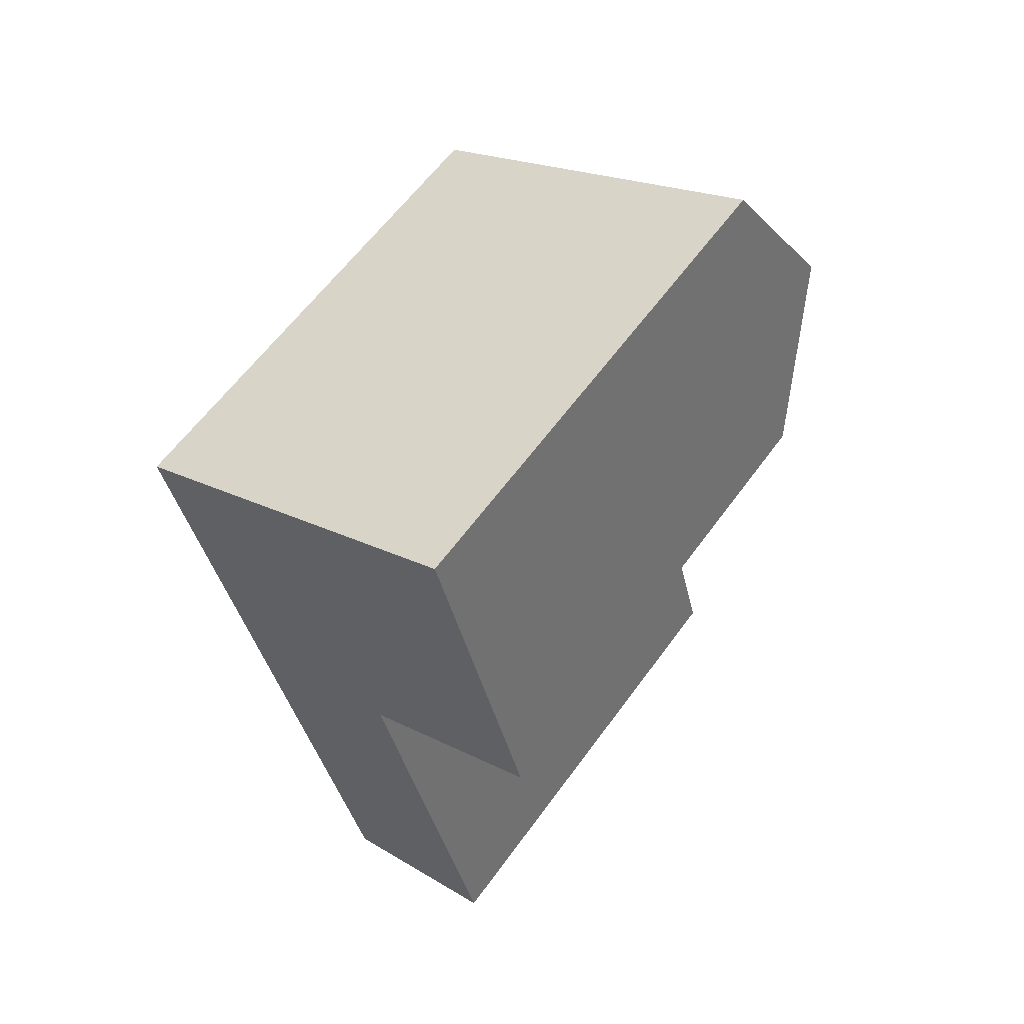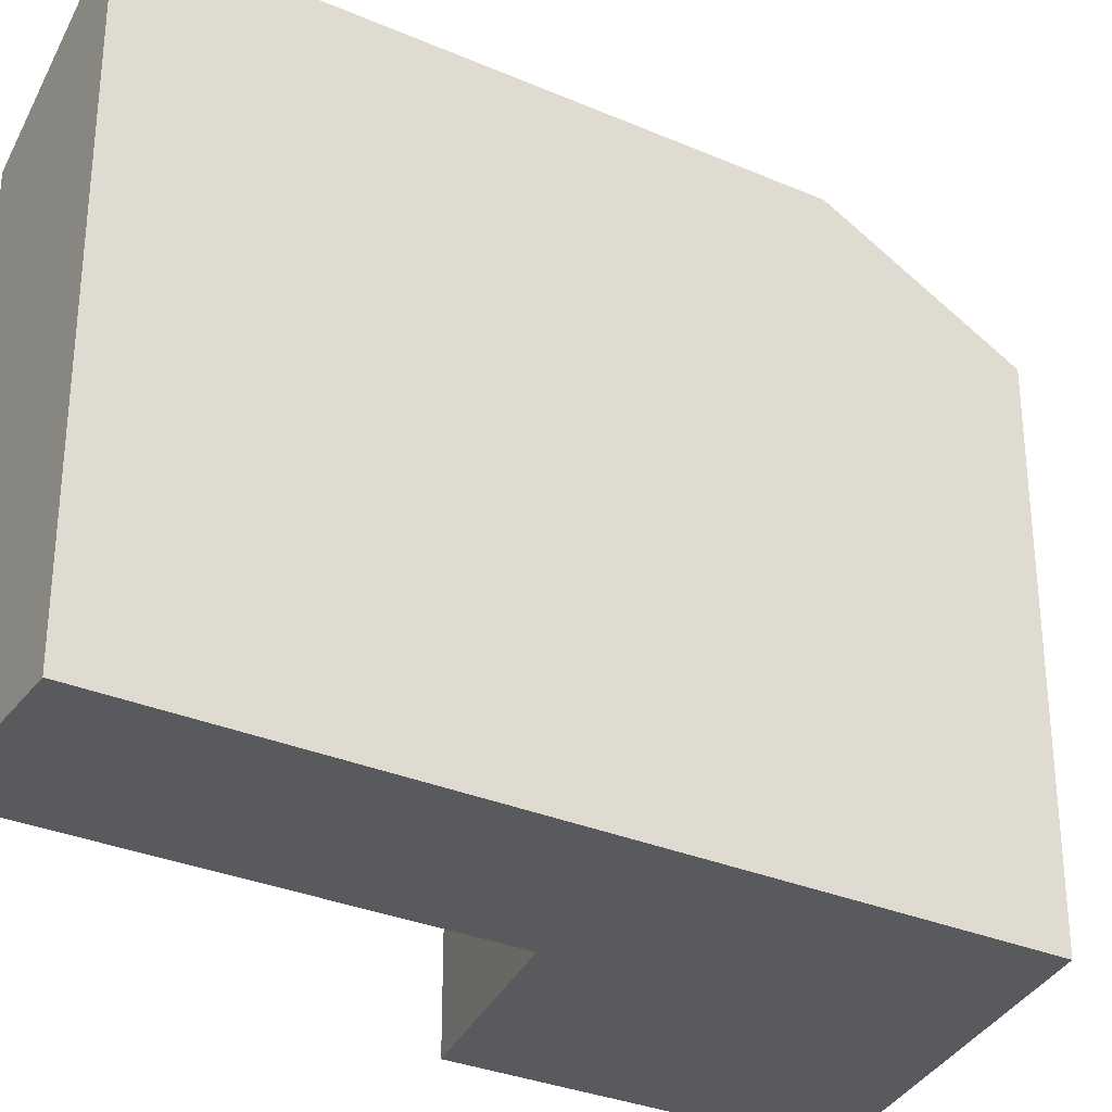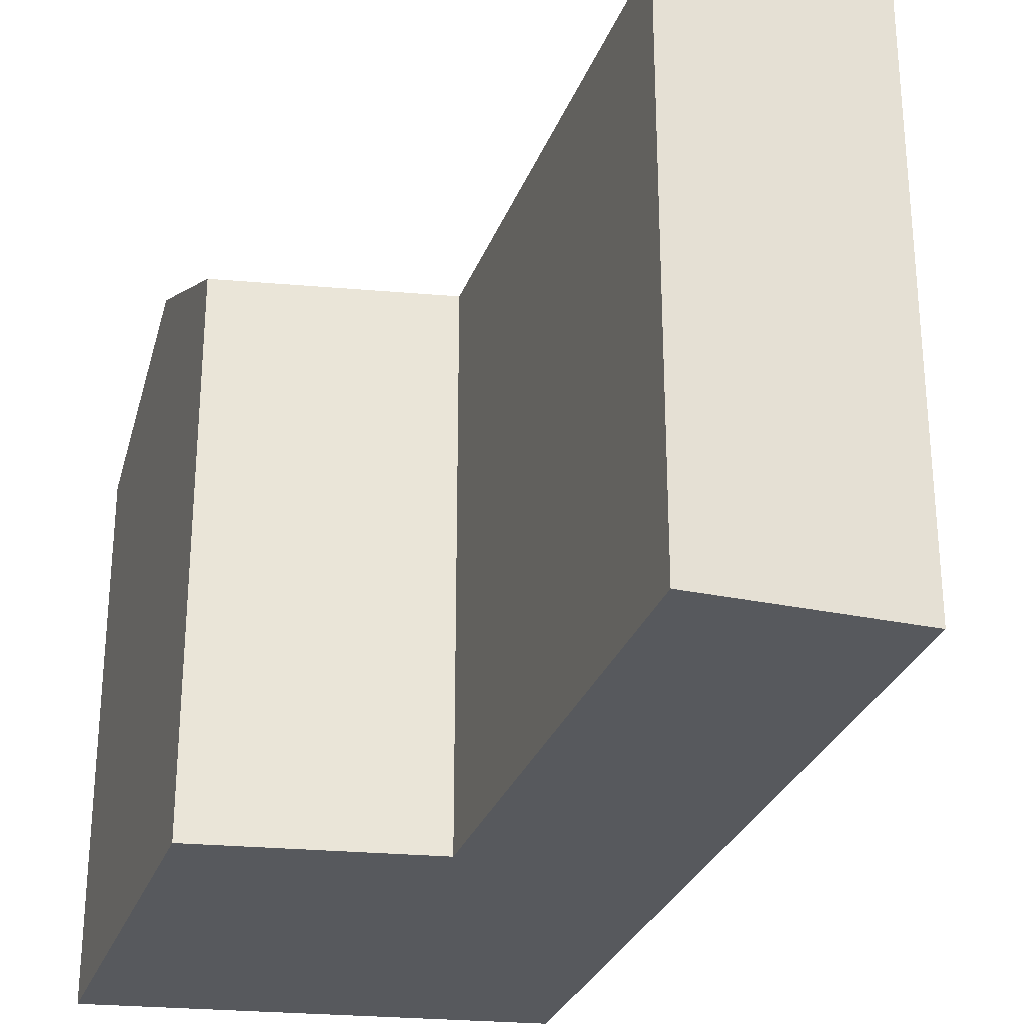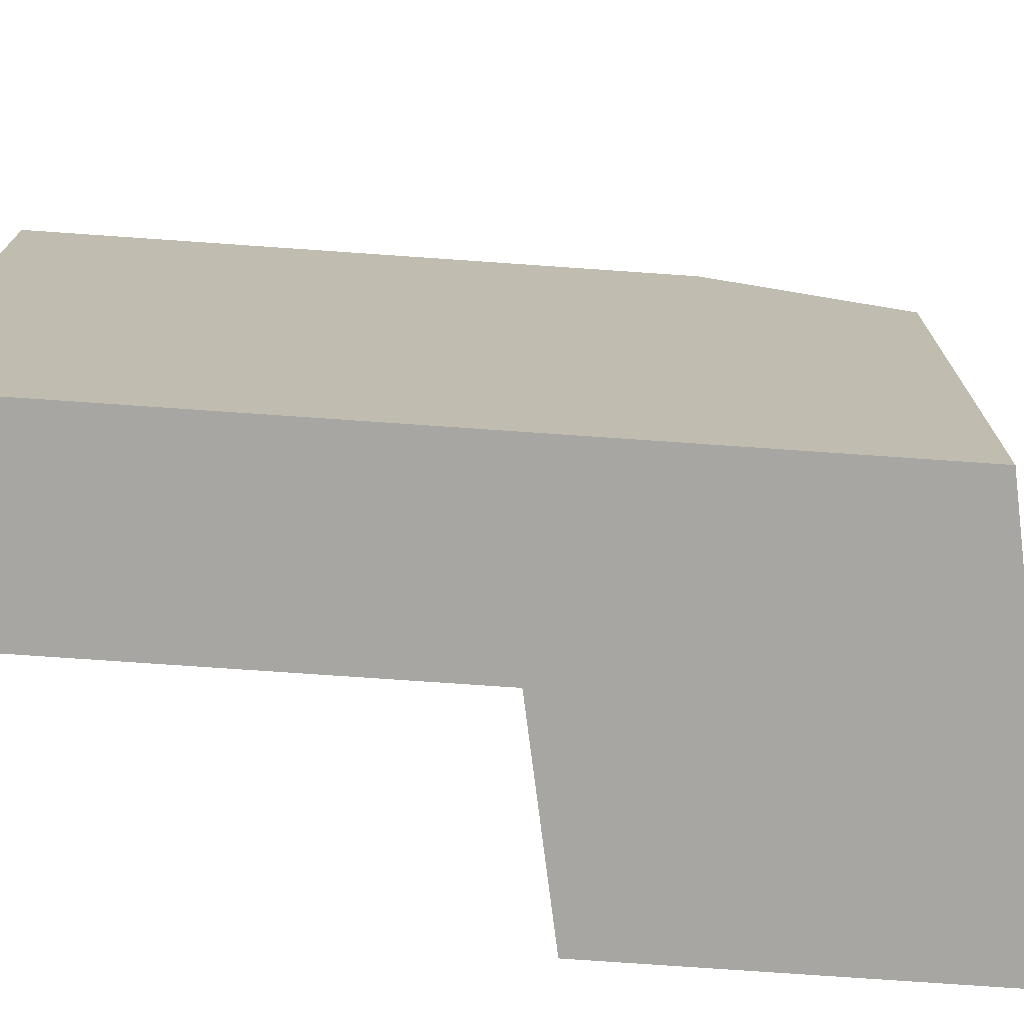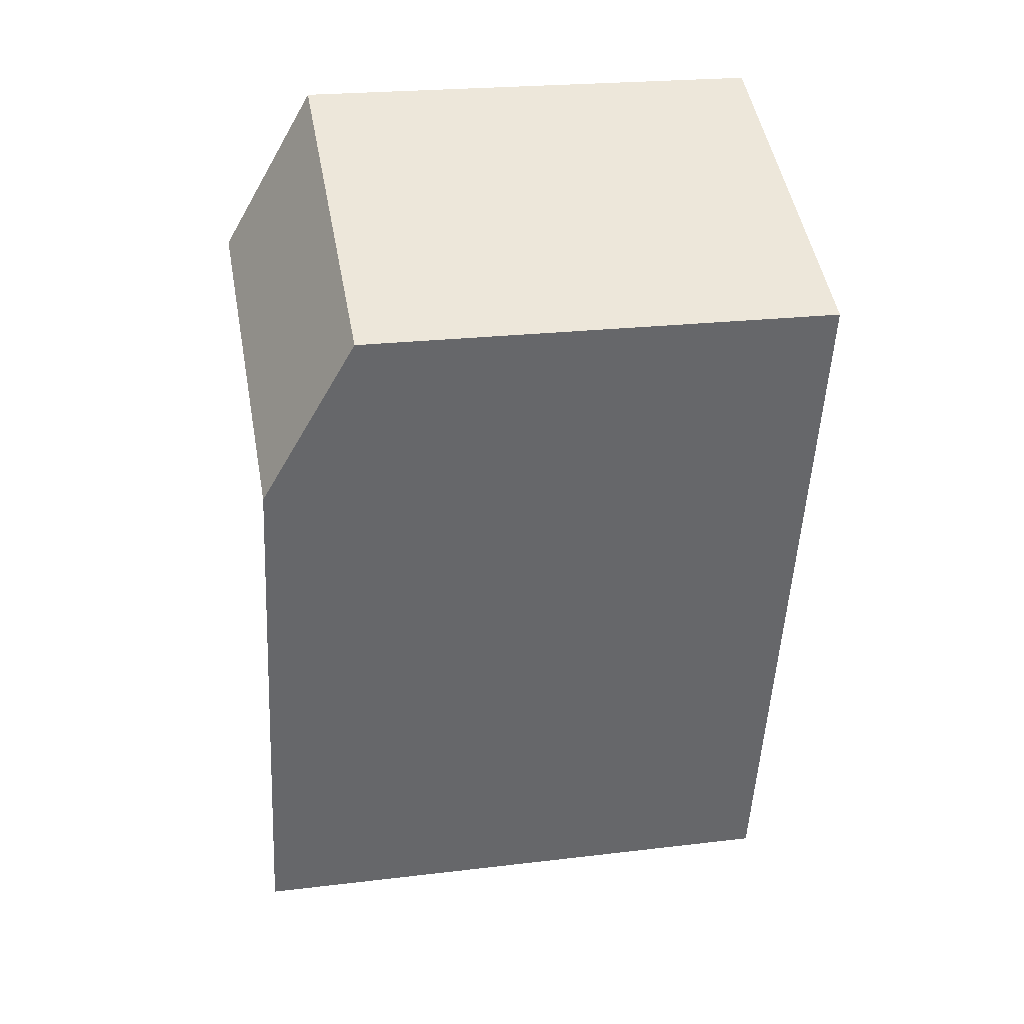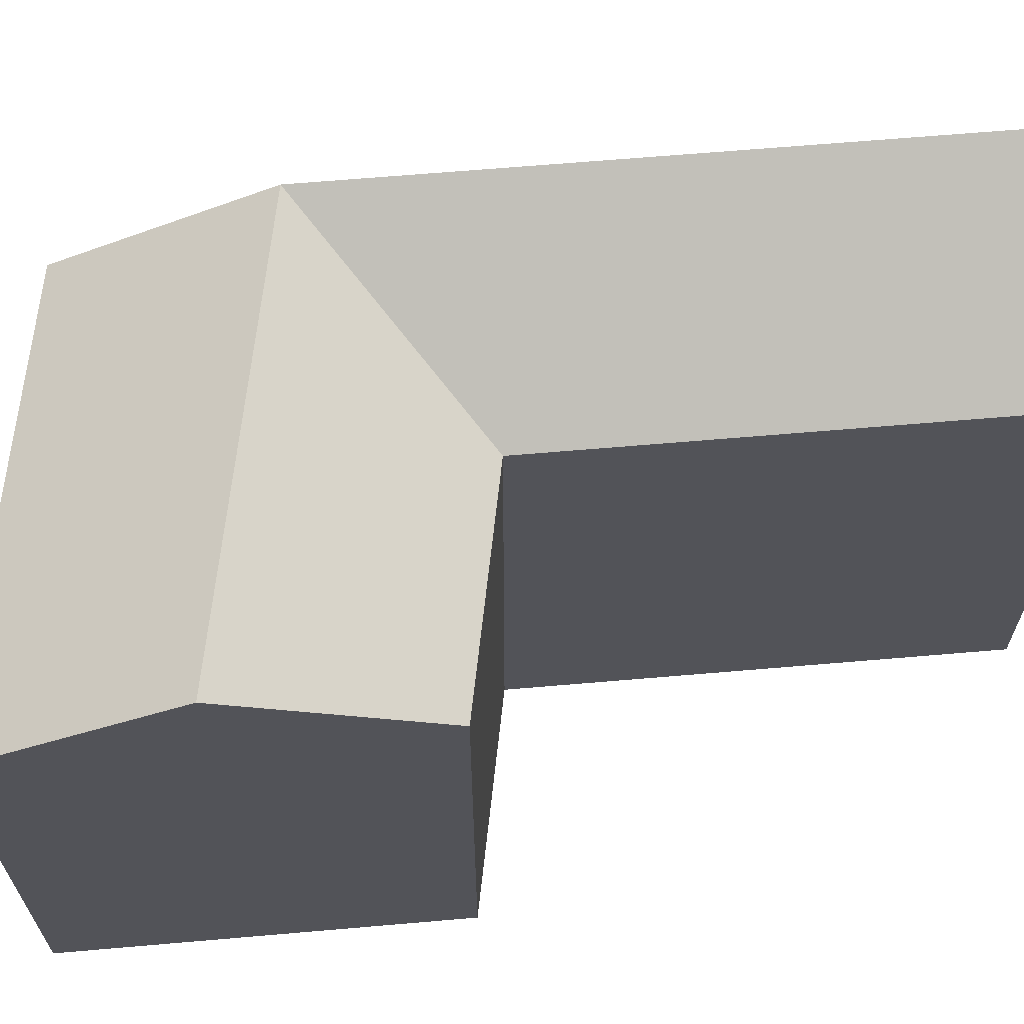
<metadata>
{"format":"obj","ext":"obj","renderer":"f3d","projection":"perspective","resolution":1024,"background":"white","views":[{"elev":60.7,"azim":35.8,"up":"+Z"},{"elev":-31.2,"azim":-136.7,"up":"+Y"},{"elev":-29.5,"azim":146.5,"up":"+Y"},{"elev":-74.0,"azim":-109.1,"up":"+Y"},{"elev":22.9,"azim":-101.6,"up":"+Z"},{"elev":66.7,"azim":70.0,"up":"+Y"}]}
</metadata>
<code>
v  15.44 17.16 -5.976
v  13.82 -1.963e-18 0.03206
v  15.44 3.659e-16 -5.975
v  12.21 -3.698e-16 6.039
v  12.21 17.16 6.039
v  13.82 20.37 0.03142
v  0.0003657 17.16 -0.000542
v  1.621 3.676e-16 -6.004
v  0 0 0
v  3.242 7.352e-16 -12.01
v  6.956 1.578e-15 -25.76
v  6.956 20.37 -25.76
v  3.242 20.37 -12.01
v  1.621 20.37 -6.004
v  5.797 -1.756e-16 2.867
v  5.798 17.16 2.867
v  9.039 17.16 -9.141
v  9.039 5.597e-16 -9.14
v  13.05 1.468e-15 -23.98
v  13.05 17.16 -23.98
v  7.419 20.37 -3.137
g defaultobject
f 1 2 3
f 2 1 4
f 4 1 5
f 5 1 6
f 7 8 9
f 8 7 10
f 10 7 11
f 11 7 12
f 12 7 13
f 13 7 14
f 5 15 4
f 15 5 9
f 9 5 16
f 9 16 7
f 17 3 18
f 3 17 1
f 12 19 11
f 19 12 20
f 19 17 18
f 17 19 20
f 15 2 4
f 2 15 9
f 2 9 8
f 2 8 3
f 3 8 18
f 18 8 10
f 18 10 19
f 19 10 11
f 12 17 20
f 17 12 13
f 17 13 14
f 1 21 6
f 21 1 17
f 21 17 14
f 6 16 5
f 16 6 21
f 16 21 7
f 7 21 14

</code>
